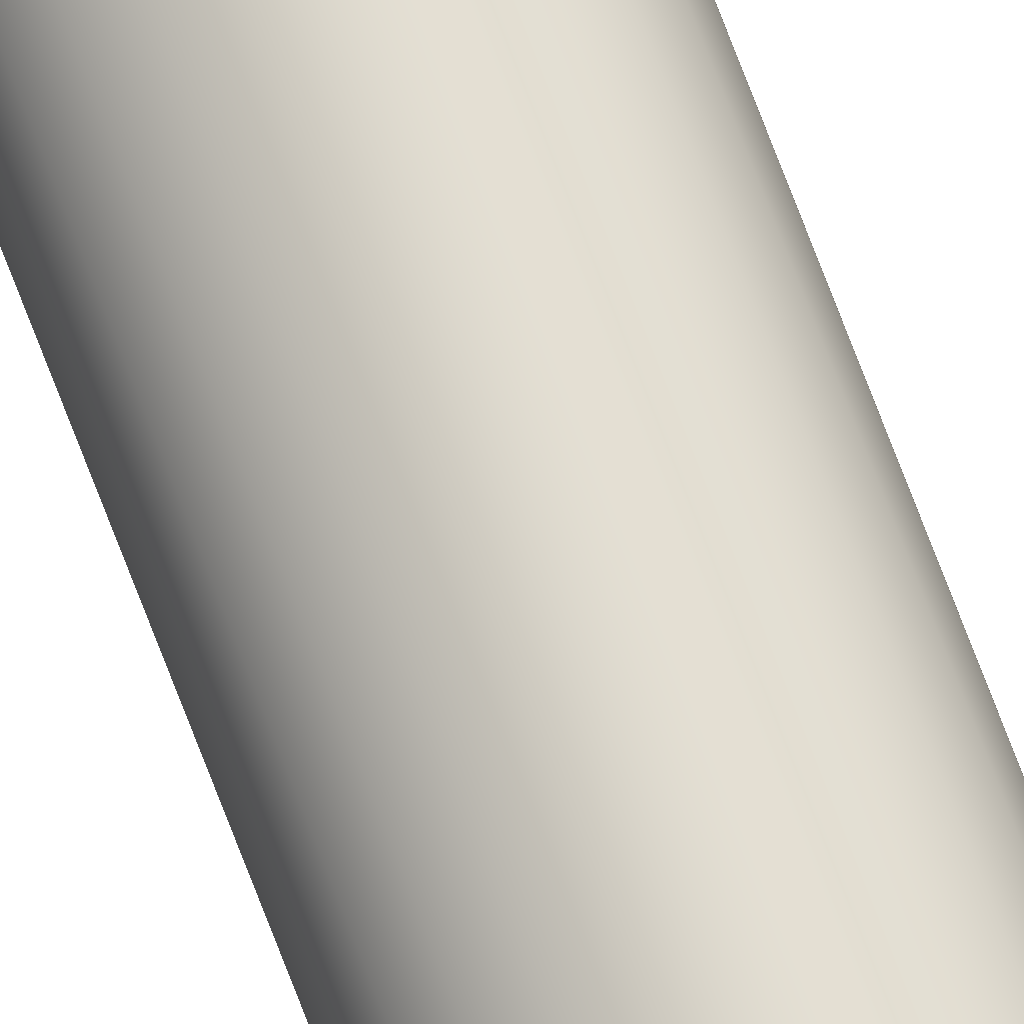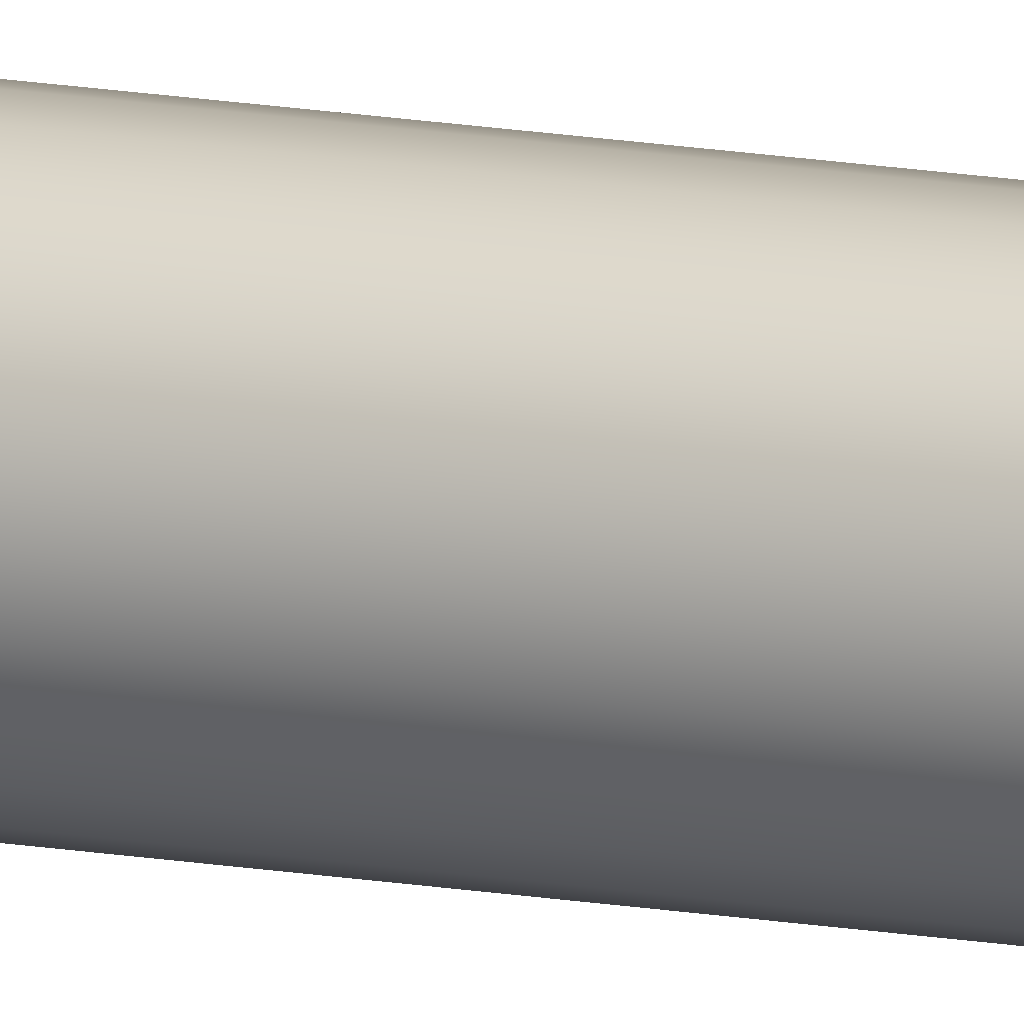
<metadata>
{"format":"obj","ext":"obj","renderer":"f3d","projection":"perspective","resolution":1024,"background":"white","views":[{"elev":70.3,"azim":159.5,"up":"+Y"},{"elev":12.2,"azim":-64.7,"up":"+Y"}]}
</metadata>
<code>
o mesh280/mesh280-geometry#mesh280-geometry
v 0.0961 0.2964 -0.2967
v 0.0961 0.2953 -0.2967
v 0.09603 0.2958 -0.2967
v 0.09631 0.2969 -0.2967
v 0.09631 0.2948 -0.2967
v 0.09664 0.2973 -0.2967
v 0.09664 0.2943 -0.2967
v 0.09708 0.2976 -0.2967
v 0.09631 0.2969 0.2162
v 0.0961 0.2964 0.2162
v 0.09708 0.294 -0.2967
v 0.09603 0.2958 0.2162
v 0.0961 0.2953 0.2162
v 0.09758 0.2978 -0.2967
v 0.09664 0.2973 0.2162
v 0.09758 0.2938 -0.2967
v 0.09631 0.2948 0.2162
v 0.09664 0.2943 0.2162
v 0.09708 0.2976 0.2162
v 0.09708 0.294 0.2162
v 0.09758 0.2938 0.2162
v 0.09758 0.2978 0.2162
v 0.09813 0.2979 -0.2967
v 0.09813 0.2937 -0.2967
v 0.09813 0.2937 0.2162
v 0.09813 0.2979 0.2162
v 0.09867 0.2978 -0.2967
v 0.09867 0.2938 -0.2967
v 0.09867 0.2938 0.2162
v 0.09867 0.2978 0.2162
v 0.09917 0.294 0.2162
v 0.09917 0.2976 0.2162
v 0.09917 0.2976 -0.2967
v 0.09917 0.294 -0.2967
v 0.0996 0.2973 -0.2967
v 0.0996 0.2943 -0.2967
v 0.0996 0.2943 0.2162
v 0.0996 0.2973 0.2162
v 0.09994 0.2948 0.2162
v 0.09994 0.2969 -0.2967
v 0.09994 0.2948 -0.2967
v 0.09994 0.2969 0.2162
v 0.1001 0.2953 0.2162
v 0.1001 0.2964 0.2162
v 0.1001 0.2953 -0.2967
v 0.1002 0.2958 0.2162
v 0.1001 0.2964 -0.2967
v 0.1002 0.2958 -0.2967
f 1 2 3
f 2 1 4
f 2 4 5
f 5 4 6
f 5 6 7
f 7 6 8
f 3 2 1
f 4 1 2
f 4 9 1
f 1 10 3
f 7 8 11
f 5 4 2
f 7 6 5
f 2 12 3
f 3 12 2
f 2 13 5
f 11 8 14
f 8 6 7
f 9 1 10
f 1 9 4
f 10 1 9
f 10 3 12
f 3 10 1
f 9 4 15
f 6 4 5
f 11 14 16
f 11 8 7
f 14 8 11
f 13 2 12
f 12 3 10
f 12 2 13
f 13 5 17
f 5 13 2
f 17 5 13
f 17 7 18
f 7 17 5
f 18 7 17
f 5 17 7
f 4 15 6
f 6 15 4
f 15 8 6
f 6 8 15
f 19 14 8
f 13 10 12
f 10 17 9
f 12 10 13
f 15 4 9
f 9 18 15
f 15 20 19
f 19 21 22
f 9 17 10
f 15 18 9
f 19 20 15
f 8 15 19
f 19 15 8
f 22 19 14
f 16 23 24
f 16 14 11
f 24 23 16
f 21 11 16
f 16 11 21
f 25 16 24
f 24 16 25
f 20 7 11
f 11 7 20
f 10 13 17
f 9 17 18
f 17 13 10
f 18 17 9
f 14 19 22
f 8 14 19
f 22 23 14
f 15 18 20
f 19 20 21
f 20 18 15
f 21 20 19
f 22 21 25
f 22 25 26
f 22 21 19
f 25 21 22
f 26 25 22
f 16 14 23
f 24 23 27
f 23 14 16
f 27 23 24
f 11 21 20
f 20 21 11
f 16 25 21
f 21 25 16
f 28 25 24
f 24 25 28
f 7 20 18
f 18 20 7
f 23 22 26
f 26 22 23
f 14 23 22
f 26 25 29
f 29 25 26
f 26 29 30
f 30 29 31
f 30 31 32
f 30 29 26
f 31 29 30
f 32 31 30
f 24 27 28
f 23 30 27
f 25 28 29
f 29 28 25
f 28 33 34
f 34 35 36
f 28 27 24
f 34 33 28
f 36 35 34
f 34 29 28
f 28 29 34
f 36 31 34
f 34 31 36
f 30 23 26
f 27 30 23
f 26 23 30
f 32 31 37
f 37 31 32
f 32 27 30
f 30 27 32
f 32 37 38
f 29 34 31
f 31 34 29
f 31 36 37
f 37 36 31
f 36 39 37
f 28 27 33
f 34 33 35
f 33 27 28
f 35 33 34
f 36 35 40
f 40 35 36
f 36 40 41
f 38 37 39
f 38 37 32
f 39 37 38
f 27 32 33
f 33 32 27
f 38 33 32
f 32 33 38
f 38 39 42
f 42 43 44
f 42 39 38
f 44 43 42
f 37 39 36
f 41 43 39
f 39 43 41
f 45 46 43
f 42 39 43
f 35 40 38
f 33 38 35
f 35 38 33
f 41 40 47
f 45 47 48
f 47 40 41
f 41 47 45
f 41 40 36
f 45 47 41
f 39 36 41
f 43 39 42
f 40 47 42
f 40 38 42
f 38 40 35
f 42 38 40
f 44 43 46
f 48 44 46
f 46 44 48
f 47 42 44
f 46 43 44
f 41 36 39
f 43 41 45
f 45 41 43
f 46 45 48
f 43 46 45
f 48 45 46
f 48 47 45
f 44 48 47
f 47 48 44
f 42 47 40
f 44 42 47

</code>
